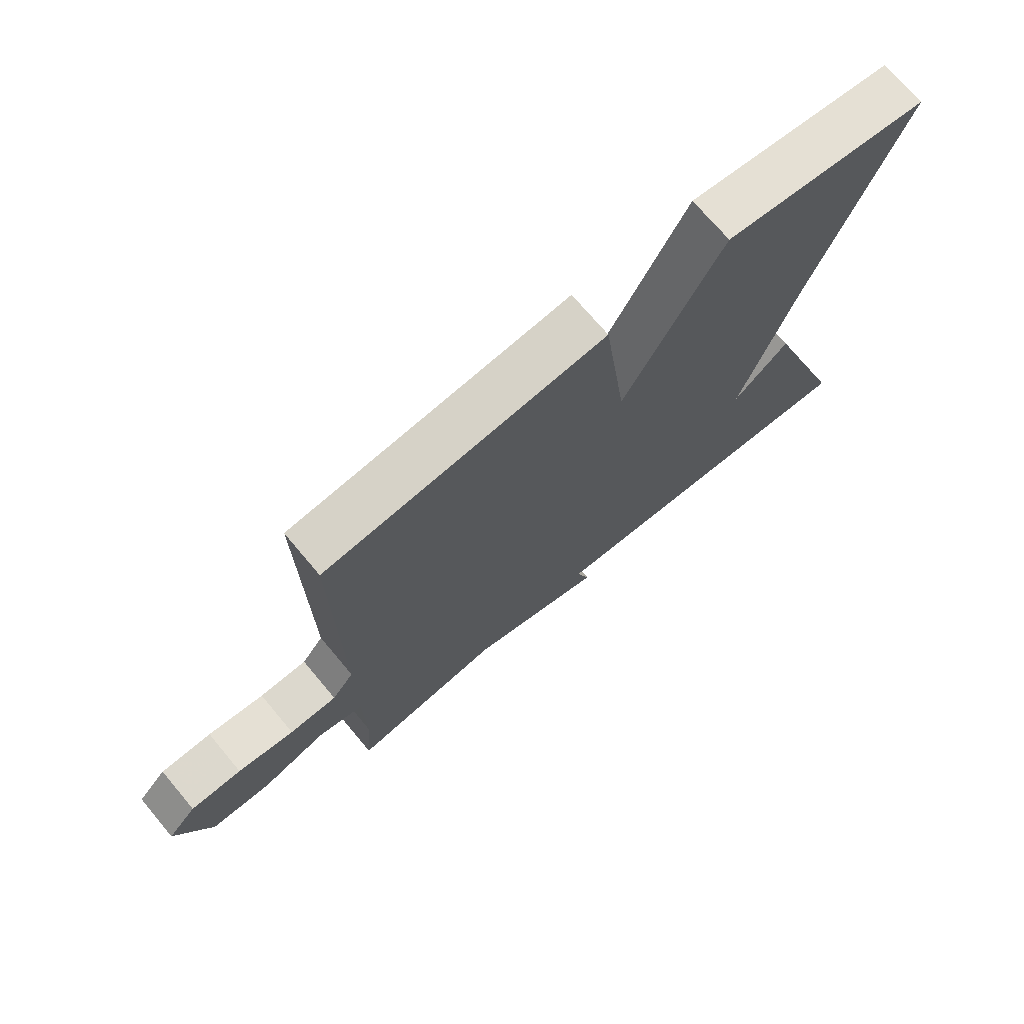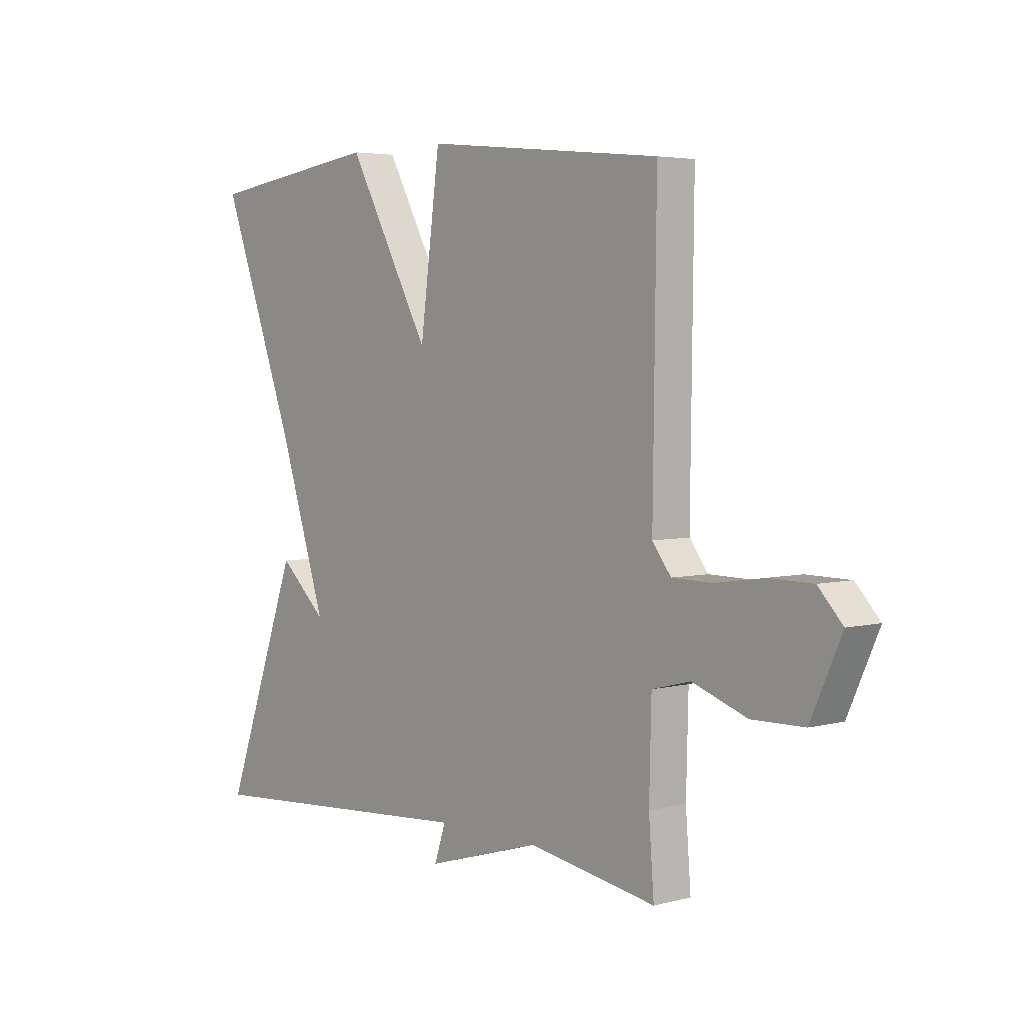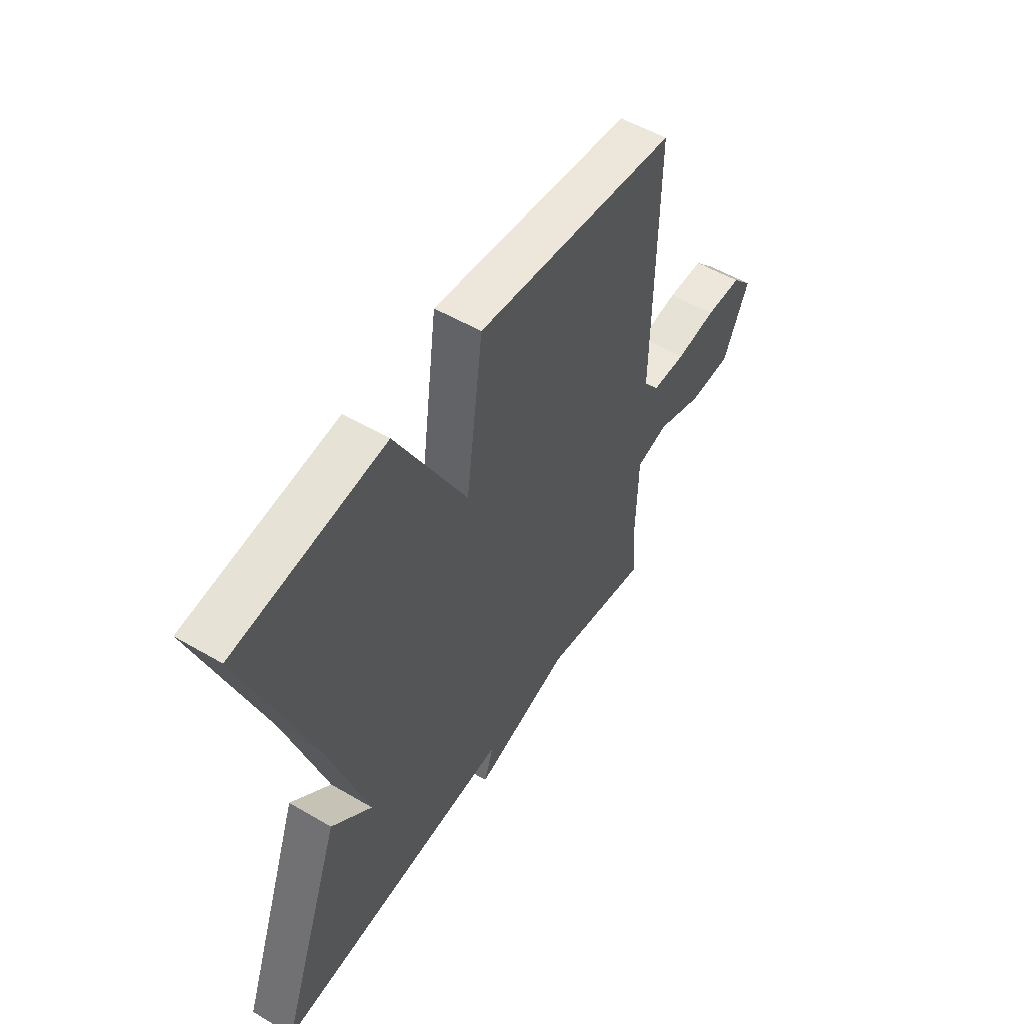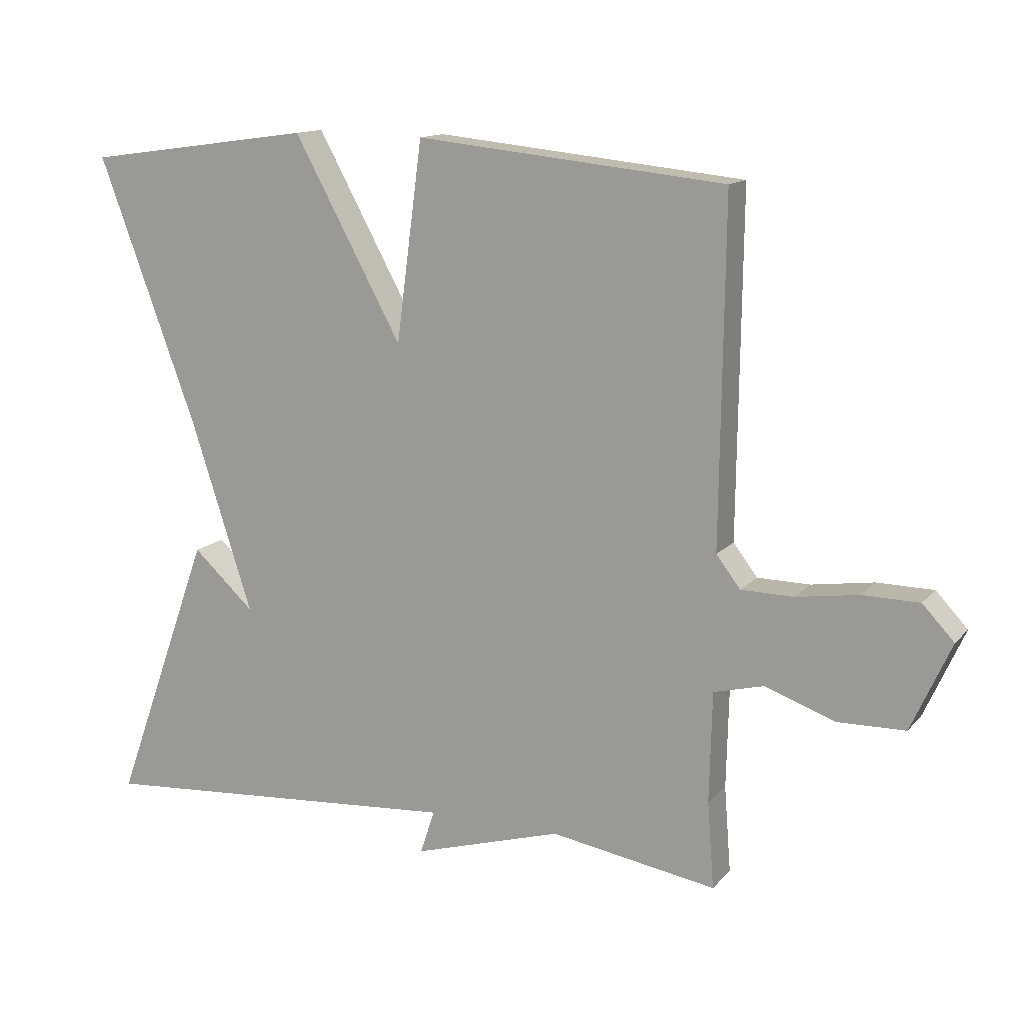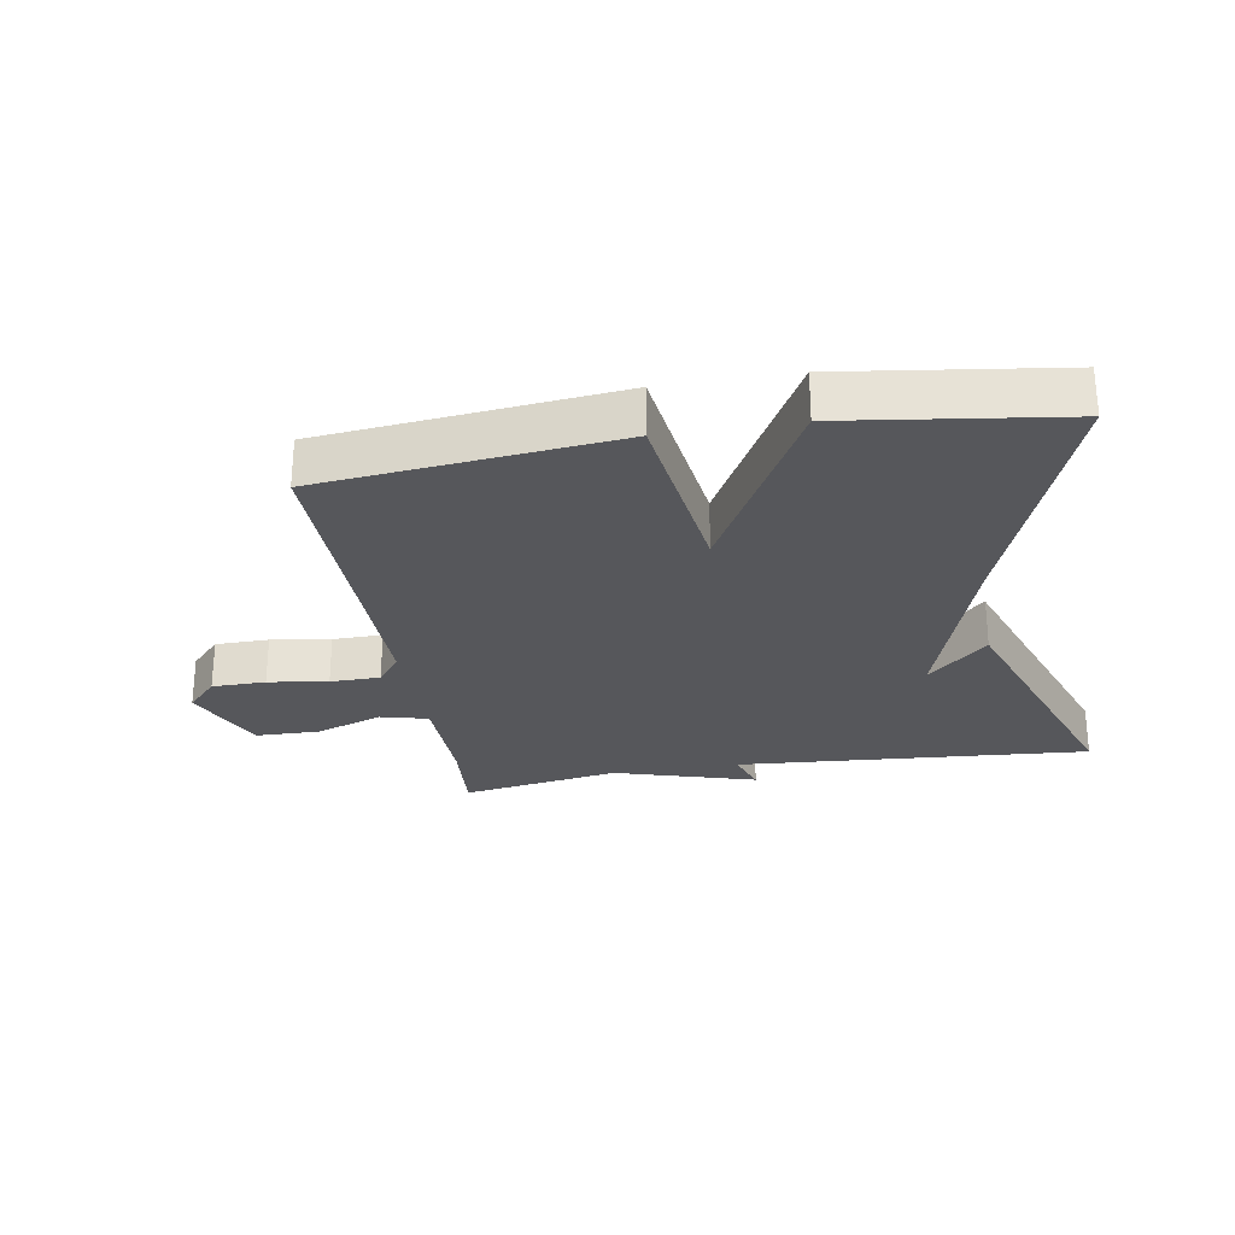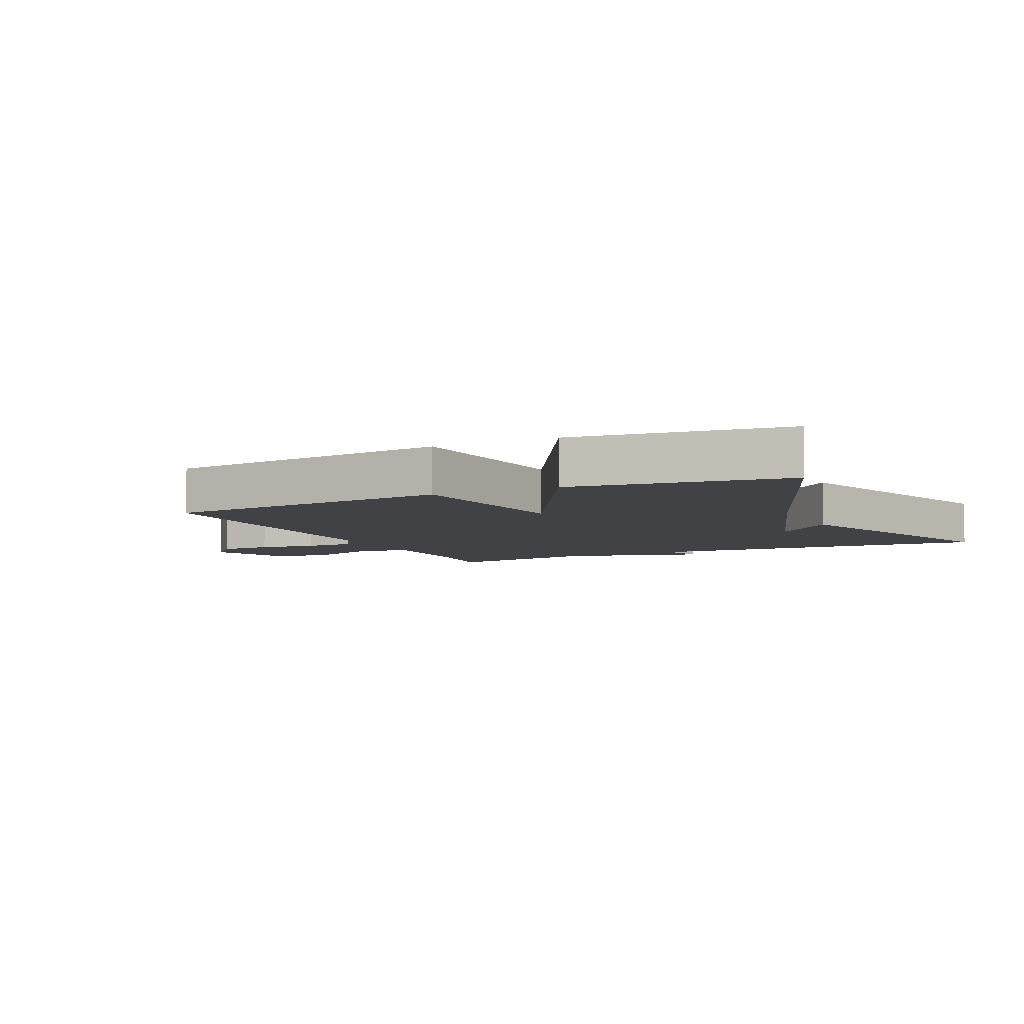
<metadata>
{"format":"obj","ext":"obj","renderer":"f3d","projection":"perspective","resolution":1024,"background":"white","views":[{"elev":71.8,"azim":-40.0,"up":"+Z"},{"elev":4.2,"azim":-130.6,"up":"+Z"},{"elev":53.0,"azim":122.2,"up":"+Z"},{"elev":13.6,"azim":-154.8,"up":"+Z"},{"elev":-27.2,"azim":9.6,"up":"+Y"},{"elev":-6.4,"azim":25.3,"up":"+Y"}]}
</metadata>
<code>
v -0.5 0.07 -0.5
v -0.49 0.07 -0.372
v -0.494 0.07 -0.207
v -0.568 0.07 -0.188
v -0.673 0.07 -0.225
v -0.773 0.07 -0.223
v -0.832 0.07 -0.092
v -0.785 0.07 -0.042
v -0.701 0.07 -0.041
v -0.608 0.07 -0.055
v -0.53 0.07 -0.054
v -0.494 0.07 -0.007
v -0.5 0.07 0.5
v -0.04 0.07 0.547
v -0.001 0.07 0.252
v 0.16 0.07 0.547
v 0.5 0.07 0.5
v 0.354 0.07 0.105
v 0.262 0.07 -0.179
v 0.354 0.07 -0.095
v 0.5 0.07 -0.5
v -0.052 0.07 -0.459
v -0.03 0.07 -0.525
v -0.252 0.07 -0.459
v -0.5 0 -0.5
v -0.49 0 -0.372
v -0.494 0 -0.207
v -0.568 0 -0.188
v -0.673 0 -0.225
v -0.773 0 -0.223
v -0.832 0 -0.092
v -0.785 0 -0.042
v -0.701 0 -0.041
v -0.608 0 -0.055
v -0.53 0 -0.054
v -0.494 0 -0.007
v -0.5 0 0.5
v -0.04 0 0.547
v -0.001 0 0.252
v 0.16 0 0.547
v 0.5 0 0.5
v 0.354 0 0.105
v 0.262 0 -0.179
v 0.354 0 -0.095
v 0.5 0 -0.5
v -0.052 0 -0.459
v -0.03 0 -0.525
v -0.252 0 -0.459
f 22 23 24
f 19 20 21
f 19 21 22
f 18 19 22 24
f 17 18 24
f 16 17 24
f 15 16 24
f 14 15 24
f 13 14 24
f 12 13 24
f 8 9 10
f 7 8 10
f 6 7 10
f 5 6 10
f 4 5 10
f 3 4 10 11
f 24 1 2
f 24 2 3
f 3 11 12 24
f 48 47 46
f 45 44 43
f 46 45 43
f 48 46 43 42
f 48 42 41
f 48 41 40
f 48 40 39
f 48 39 38
f 48 38 37
f 48 37 36
f 34 33 32
f 34 32 31
f 34 31 30
f 34 30 29
f 34 29 28
f 35 34 28 27
f 26 25 48
f 27 26 48
f 48 36 35 27
f 1 25 26 2
f 2 26 27 3
f 3 27 28 4
f 4 28 29 5
f 5 29 30 6
f 6 30 31 7
f 7 31 32 8
f 8 32 33 9
f 9 33 34 10
f 10 34 35 11
f 11 35 36 12
f 12 36 37 13
f 13 37 38 14
f 14 38 39 15
f 15 39 40 16
f 16 40 41 17
f 17 41 42 18
f 18 42 43 19
f 19 43 44 20
f 20 44 45 21
f 21 45 46 22
f 22 46 47 23
f 23 47 48 24
f 24 48 25 1

</code>
